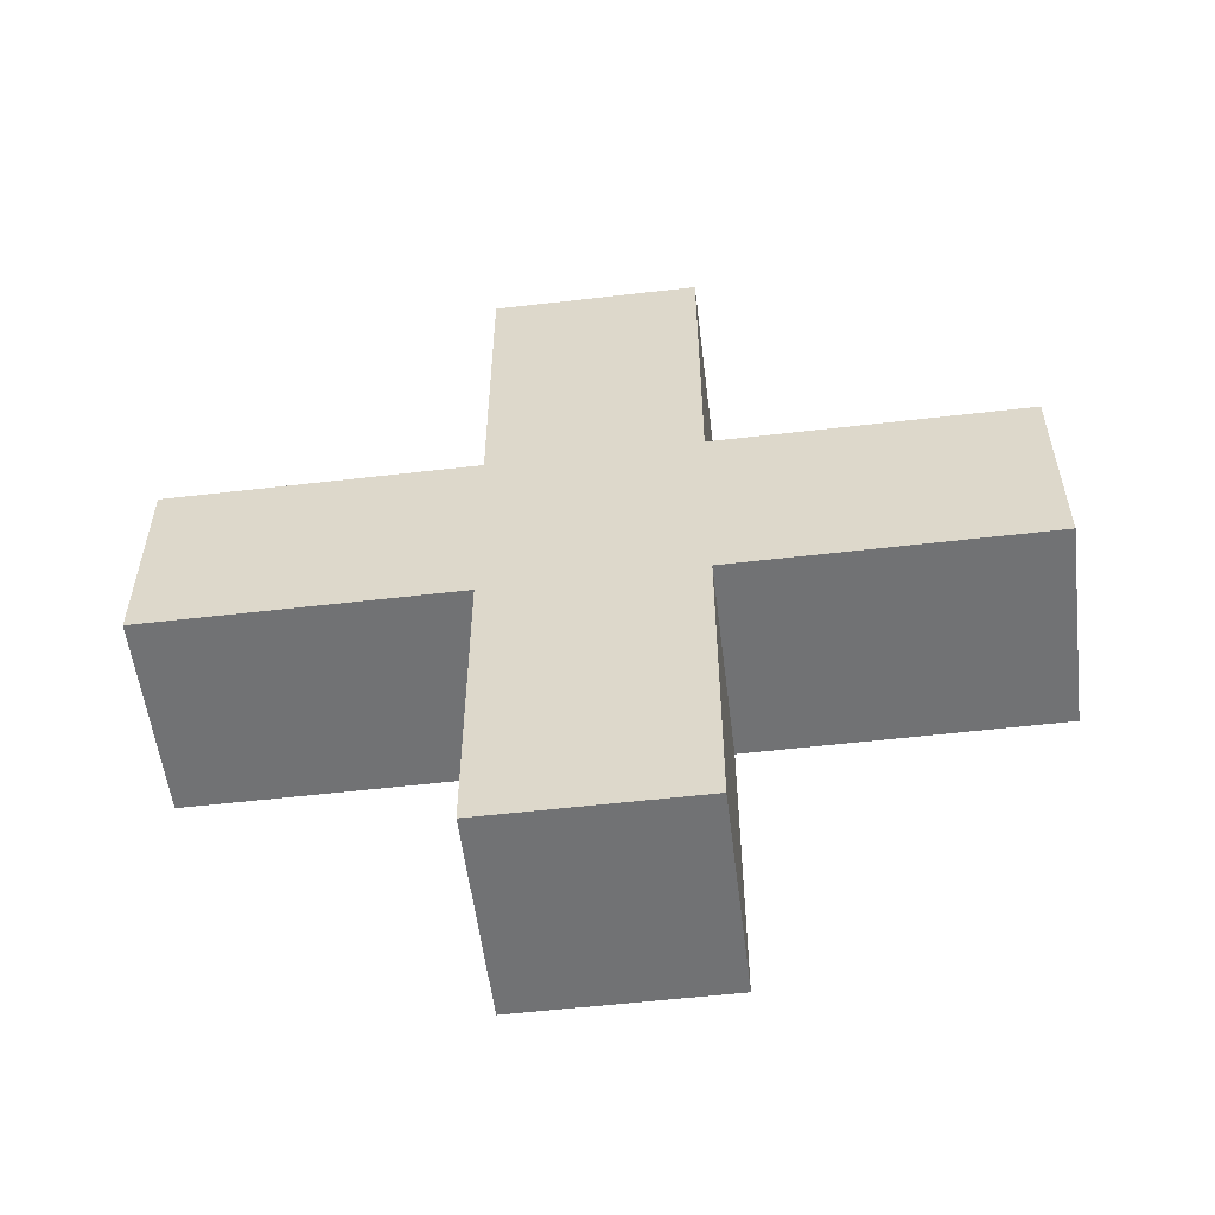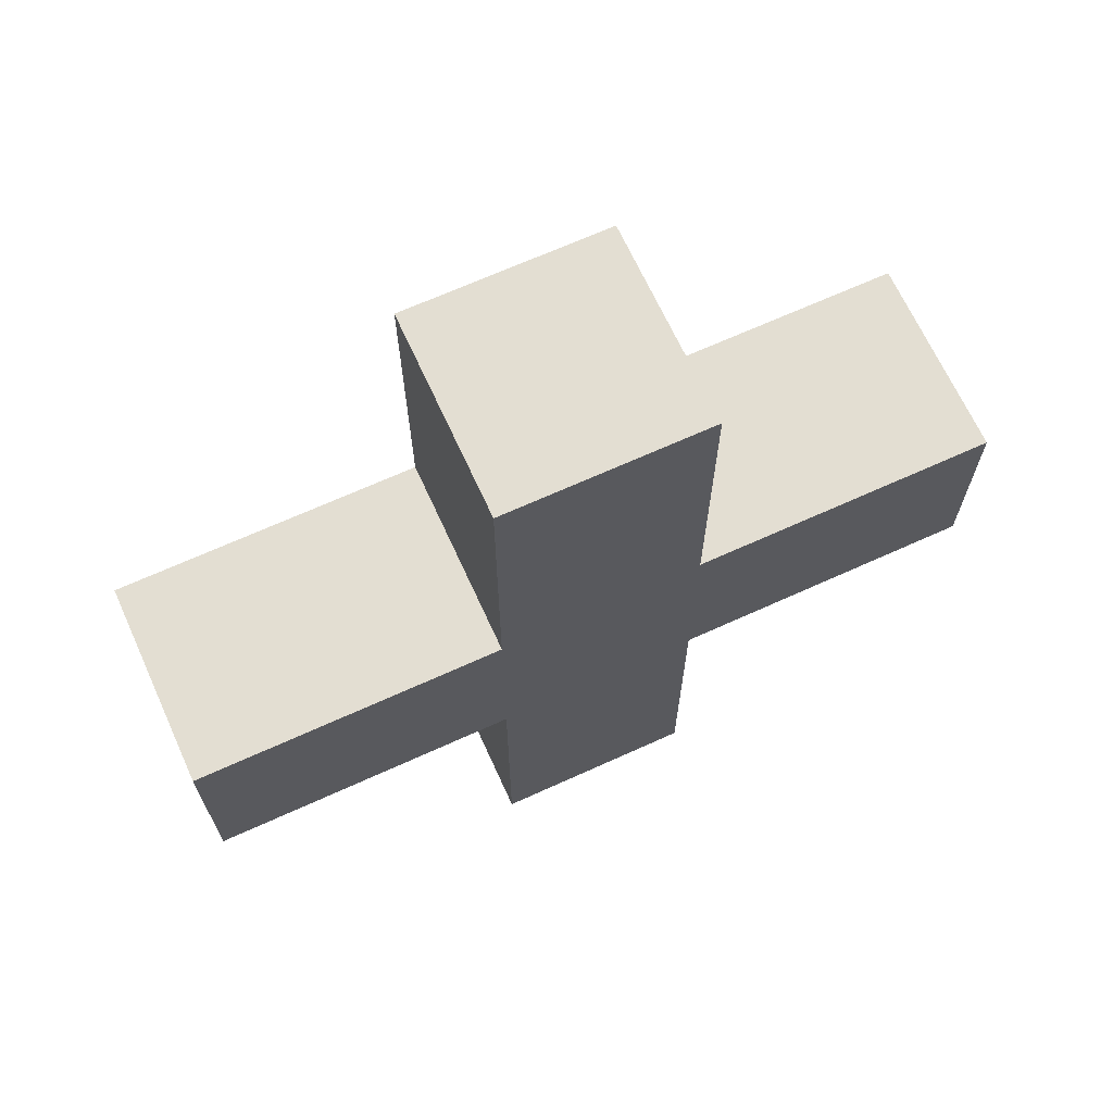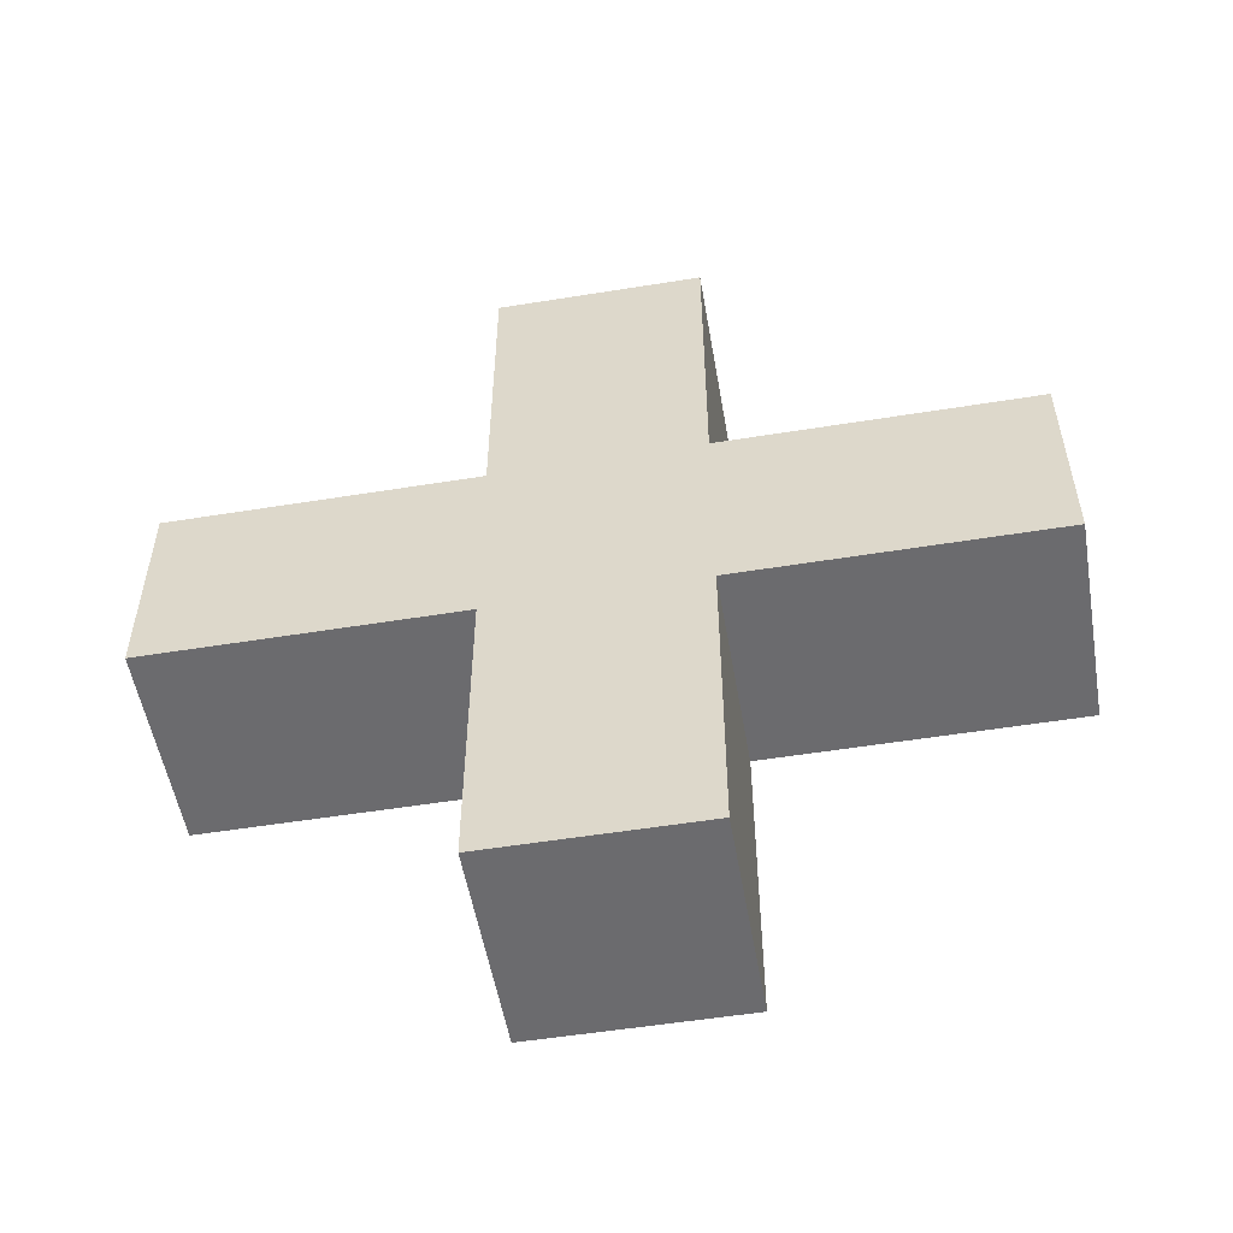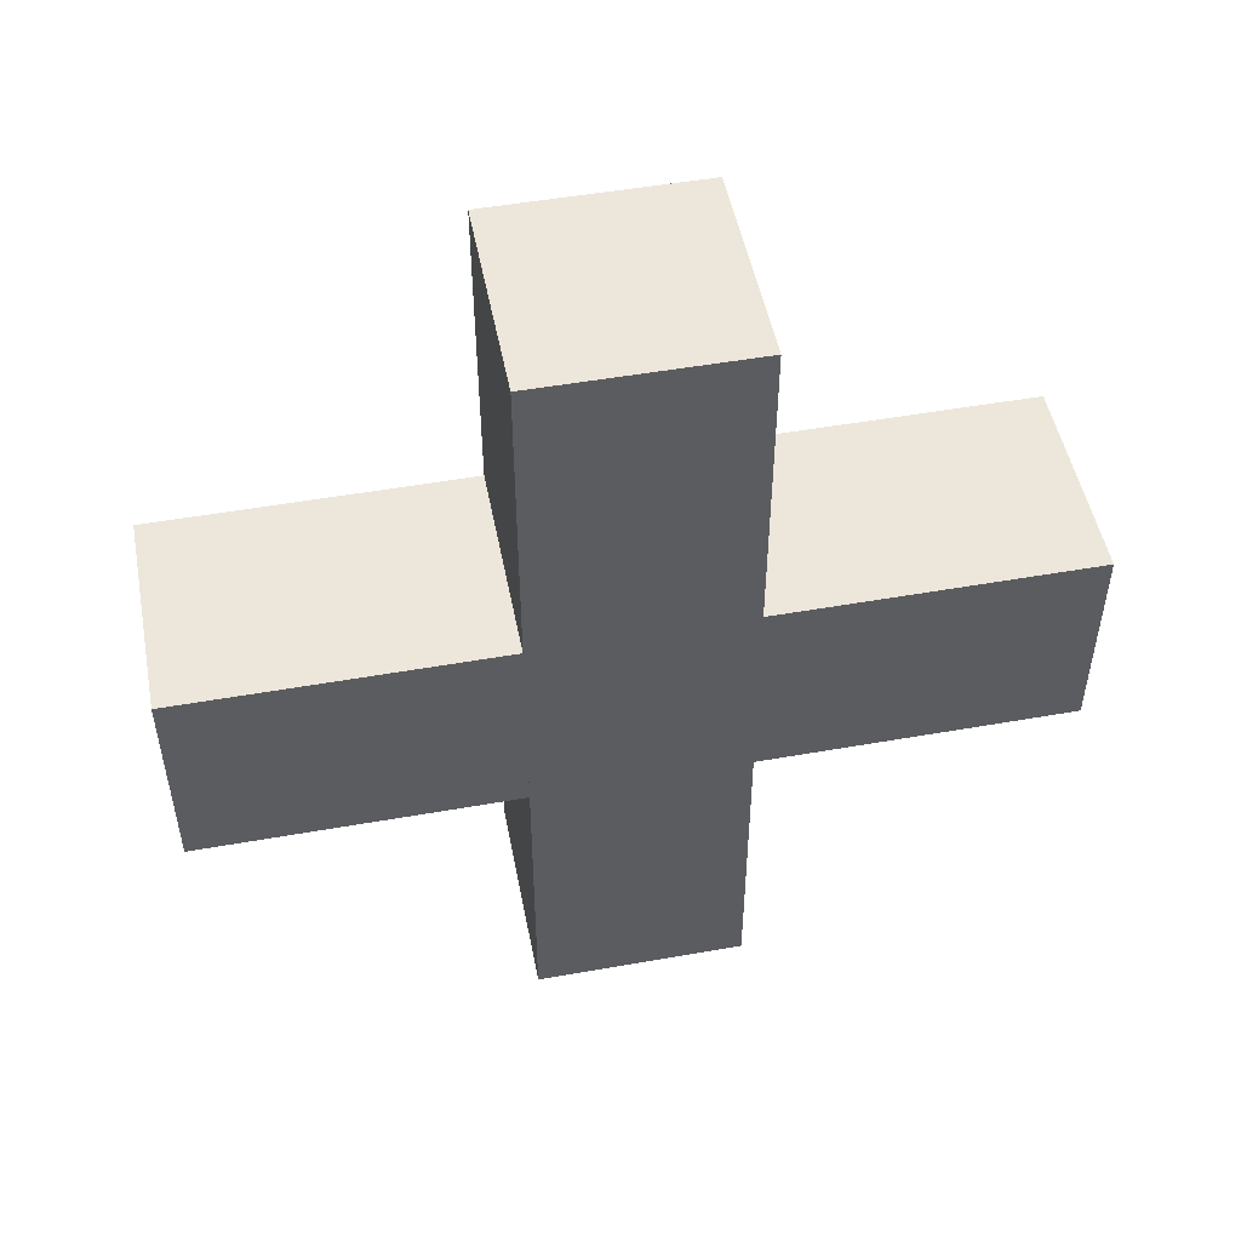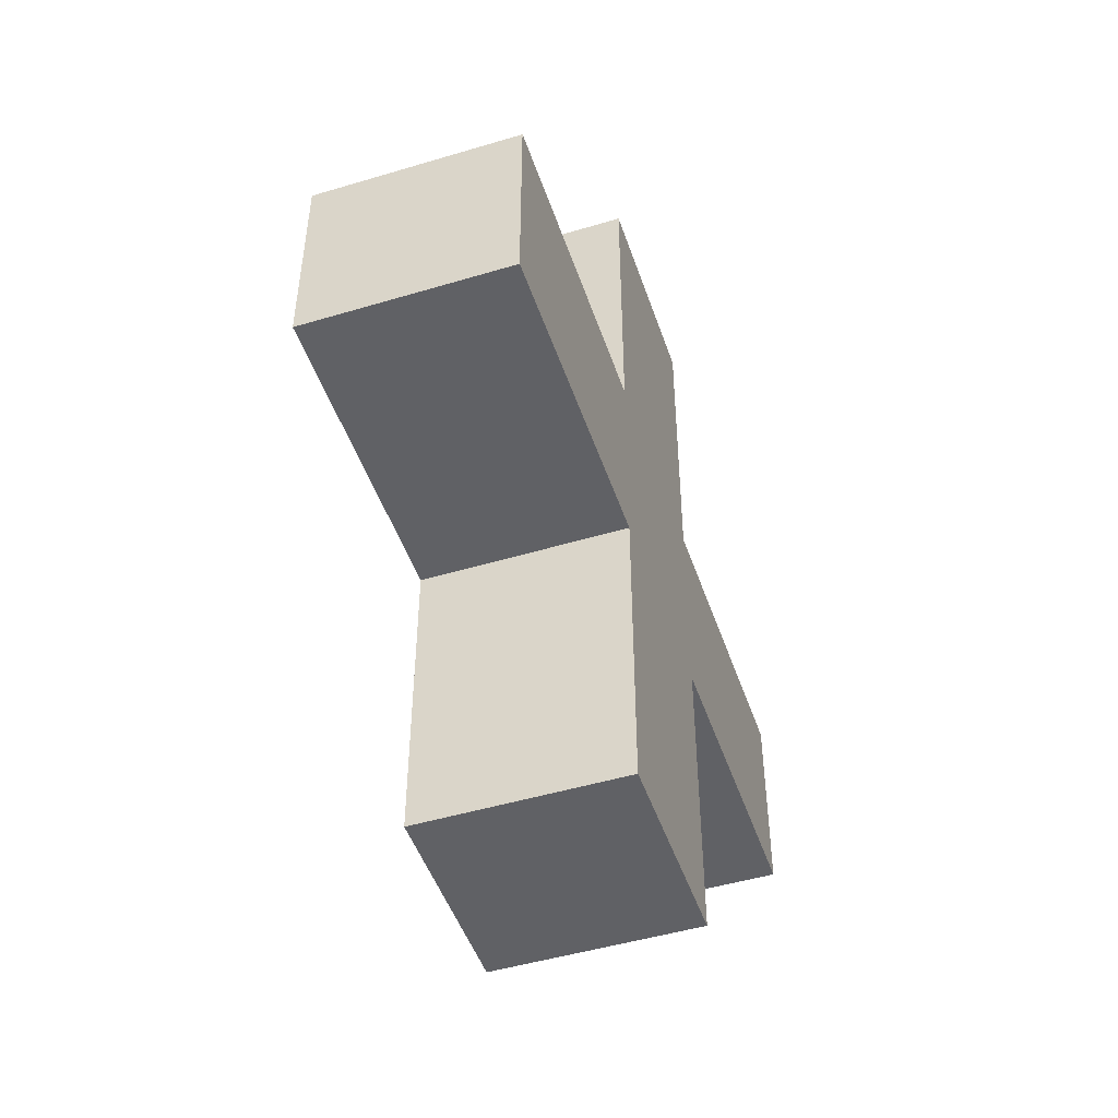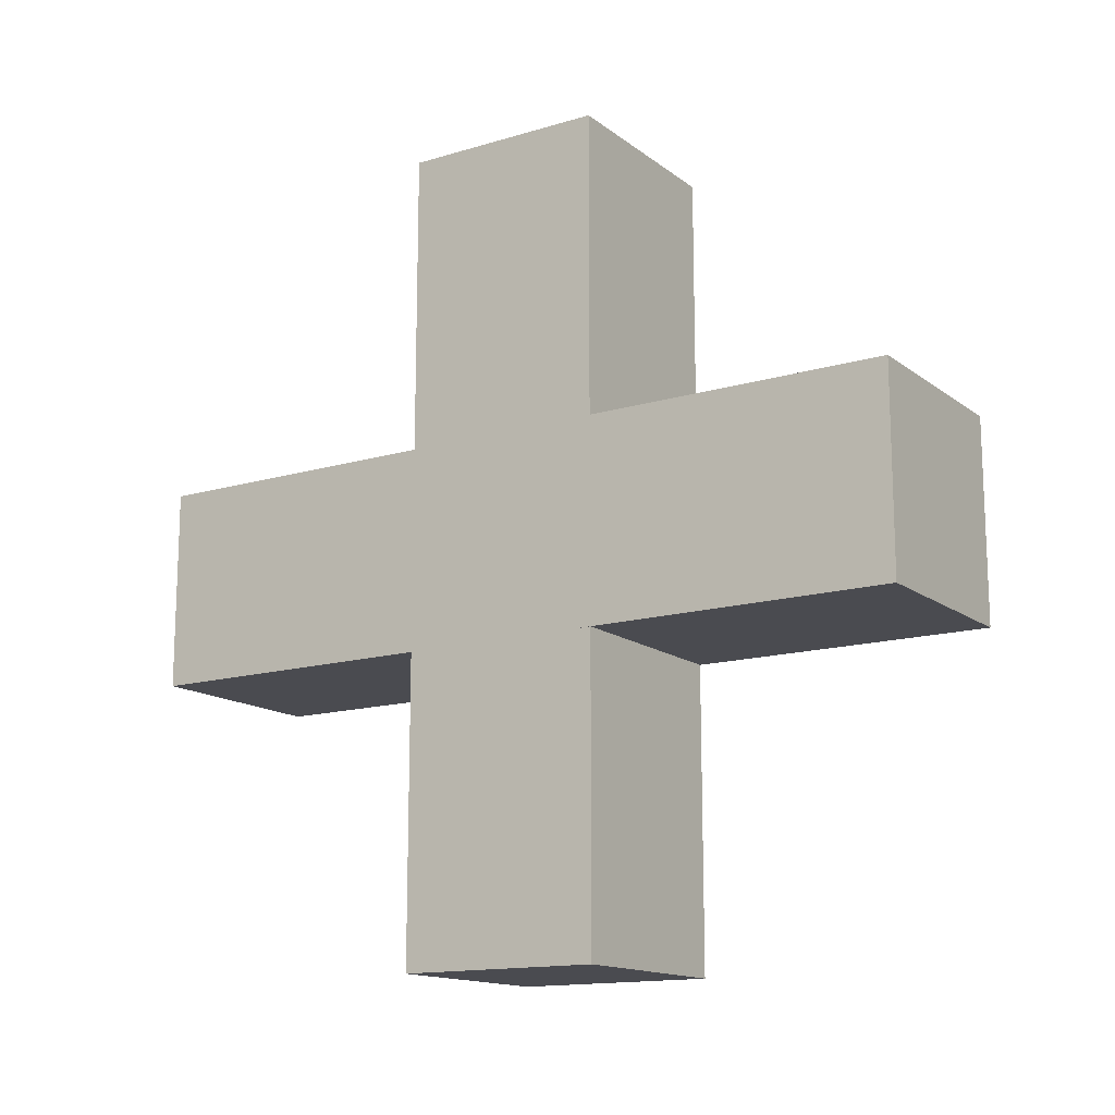
<metadata>
{"format":"obj","ext":"obj","renderer":"f3d","projection":"perspective","resolution":1024,"background":"white","views":[{"elev":-55.4,"azim":-83.0,"up":"+Y"},{"elev":67.6,"azim":65.5,"up":"+Y"},{"elev":-53.5,"azim":-80.2,"up":"+Y"},{"elev":50.4,"azim":-101.0,"up":"+Z"},{"elev":-48.3,"azim":18.5,"up":"+Z"},{"elev":-14.6,"azim":-57.1,"up":"+Y"}]}
</metadata>
<code>
v  -2.5 10 -2.5
v  -2.5 10 2.5
v  2.5 10 2.5
v  2.5 10 -2.5
v  -2.5 -10 -2.5
v  2.5 -10 -2.5
v  2.5 -10 2.5
v  -2.5 -10 2.5
v  -2.5 -2.5 -10
v  -2.5 2.5 -10
v  2.5 2.5 -10
v  2.5 -2.5 -10
v  -2.5 -2.5 10
v  2.5 -2.5 10
v  2.5 2.5 10
v  -2.5 2.5 10
g Box002
f 1 2 3 4
f 5 6 7 8
f 1 4 6 5
f 4 3 7 6
f 3 2 8 7
f 2 1 5 8
f 9 10 11 12
f 13 14 15 16
f 9 12 14 13
f 12 11 15 14
f 11 10 16 15
f 10 9 13 16

</code>
